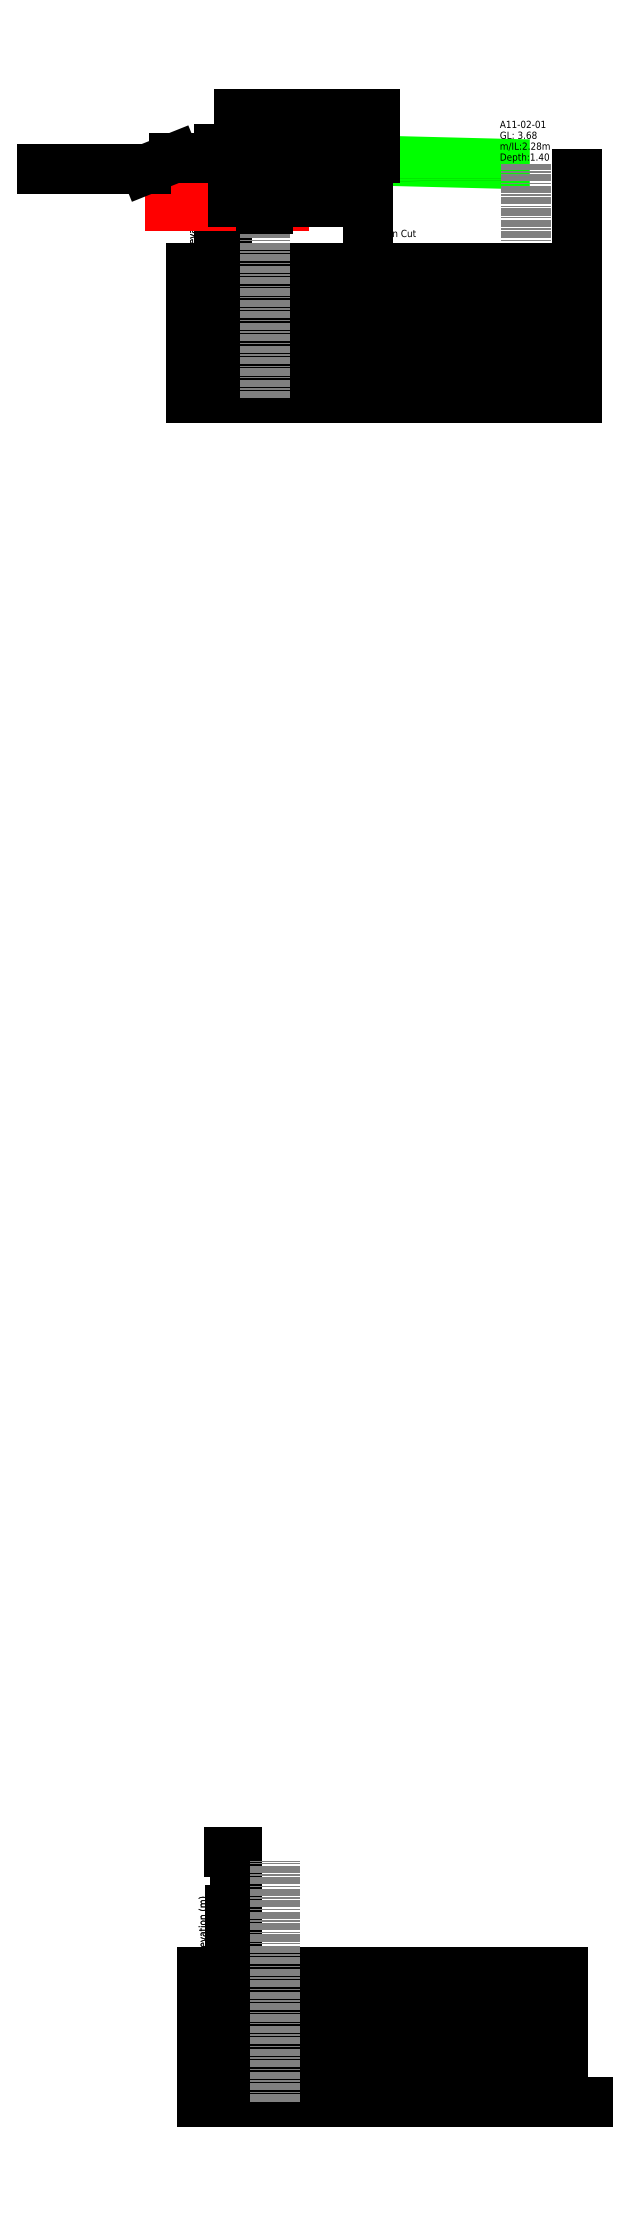
<metadata>
{"format":"dxf","ext":"dxf","renderer":"ezdxf+matplotlib","layout":"modelspace","background":"white","min_lineweight":24,"dpi":150}
</metadata>
<code>
0
SECTION
2
ENTITIES
0
LWPOLYLINE
8
SM_PP_GRIDTEXT
90
        2
70
     0
43
0
10
-8.499
20
287.2
10
52.81
20
287.2
0
LWPOLYLINE
8
SM_PP_GRIDTEXT
90
        2
70
     0
43
0
10
-8.499
20
283.6
10
52.81
20
283.6
0
LWPOLYLINE
8
SM_PP_GRIDTEXT
90
        2
70
     0
43
0
10
-8.499
20
278.2
10
52.81
20
278.2
0
LWPOLYLINE
8
SM_PP_GRIDTEXT
90
        2
70
     0
43
0
10
-14.78
20
270.2
10
52.81
20
270.2
0
LINE
8
SM_PP_GRIDTEXT
10
-8.499
20
264.5
30
0
11
-8.499
21
289.1
31
0
0
LINE
8
PDF_PDF2_Geometry
10
-8.499
20
289.1
30
0
11
-8.499
21
308.1
31
0
0
LINE
8
SM_PP_GRIDTEXT
10
-8.499
20
308.1
30
0
11
-8.499
21
283.6
31
0
0
LWPOLYLINE
8
SM_PP_GRIDTEXT
90
        2
70
     0
43
0
10
52.81
20
264.5
10
52.81
20
308.1
0
LINE
8
SM_PP_GRIDTEXT
10
-9.484
20
287.2
30
0
11
-8.499
21
287.2
31
0
0
LINE
8
SM_PP_GRIDTEXT
10
-8.499
20
287.2
30
0
11
-14.78
21
287.2
31
0
0
LINE
8
SM_PP_GRIDTEXT
10
-14.78
20
287.2
30
0
11
-14.78
21
283.6
31
0
0
LINE
8
SM_PP_GRIDTEXT
10
-14.78
20
283.6
30
0
11
-8.499
21
283.6
31
0
0
LINE
8
SM_PP_GRIDTEXT
10
-8.499
20
283.6
30
0
11
-14.78
21
283.6
31
0
0
LINE
8
SM_PP_GRIDTEXT
10
-14.78
20
283.6
30
0
11
-14.78
21
278.2
31
0
0
LINE
8
SM_PP_GRIDTEXT
10
-14.78
20
278.2
30
0
11
-8.499
21
278.2
31
0
0
LINE
8
SM_PP_GRIDTEXT
10
38.49
20
278.2
30
0
11
-14.78
21
278.2
31
0
0
LINE
8
SM_PP_GRIDTEXT
10
-14.78
20
278.2
30
0
11
-14.78
21
272.7
31
0
0
LINE
8
SM_PP_GRIDTEXT
10
-14.78
20
272.7
30
0
11
-14.78
21
264.5
31
0
0
LINE
8
SM_PP_GRIDTEXT
10
-14.78
20
264.5
30
0
11
52.81
21
264.5
31
0
0
MTEXT
8
PDF_Text
10
-12.76
20
308.4
30
0
40
1.26
41
0
46
0
71
     7
72
     5
1
5
7
ALL
73
     1
44
1
0
MTEXT
8
PDF_Text
10
-12.76
20
298.4
30
0
40
1.26
41
0
46
0
71
     7
72
     5
1
0
7
ALL
73
     1
44
1
0
MTEXT
8
PDF_Text
10
-13.4
20
288.4
30
0
40
1.26
41
0
46
0
71
     7
72
     5
1
-5
7
ALL
73
     1
44
1
0
MTEXT
8
PDF_Text
10
-14.16
20
285.1
30
0
40
1.26
41
0
46
0
71
     7
72
     5
1
GL(m)
7
ALL
73
     1
44
1
0
MTEXT
8
PDF_Text
10
-14.33
20
279.4
30
0
40
1.26
41
0
46
0
71
     7
72
     5
1
IL(m)
7
ALL
73
     1
44
1
0
MTEXT
8
PDF_Text
10
-14.11
20
267.2
30
0
40
1.26
41
0
46
0
71
     7
72
     5
1
CH(m)
7
ALL
73
     1
44
1
0
MTEXT
8
PDF_Text
10
-13.62
20
290
30
0
40
1.26
41
0
46
0
71
     7
72
     5
1
Elevation (m)
7
ALL
11
1e-16
21
1
31
0
73
     1
44
1
0
LINE
8
SM_PP_GRIDTEXT
10
-8.499
20
290.1
30
0
11
-9.797
21
290.1
31
0
0
LINE
8
SM_PP_GRIDTEXT
10
-8.499
20
292.1
30
0
11
-8.956
21
292.1
31
0
0
LINE
8
SM_PP_GRIDTEXT
10
-8.499
20
294.1
30
0
11
-8.956
21
294.1
31
0
0
LINE
8
SM_PP_GRIDTEXT
10
-8.499
20
296.1
30
0
11
-8.956
21
296.1
31
0
0
LINE
8
SM_PP_GRIDTEXT
10
-8.499
20
298.1
30
0
11
-9.872
21
298.1
31
0
0
LINE
8
SM_PP_GRIDTEXT
10
-8.499
20
300.1
30
0
11
-8.956
21
300.1
31
0
0
LINE
8
SM_PP_GRIDTEXT
10
-8.499
20
302.1
30
0
11
-8.956
21
302.1
31
0
0
LINE
8
SM_PP_GRIDTEXT
10
-8.499
20
304.1
30
0
11
-8.956
21
304.1
31
0
0
LINE
8
SM_PP_GRIDTEXT
10
-8.499
20
306.1
30
0
11
-8.956
21
306.1
31
0
0
LINE
8
SM_PP_GRIDTEXT
10
-8.499
20
308.1
30
0
11
-9.887
21
308.1
31
0
0
MTEXT
360
F7
8
PDF_Text
10
-14.35
20
271.5
30
0
40
1.26
41
12.57
46
1.357
71
     7
72
     5
1
D(mm)\P\pxt2;L(m)\P\ptz;Slope
7
ALL
73
     1
44
1
0
LWPOLYLINE
8
GROUND_ELEVATION
90
        3
70
     0
43
0
10
-2.454
20
306.6
10
-1.254
20
306.6
10
-1.024
20
306.6
0
LWPOLYLINE
8
GROUND_ELEVATION
90
        3
70
     0
43
0
10
1.426
20
306.5
10
43.32
20
305.4
10
44.52
20
305.4
0
LWPOLYLINE
8
CROWN
90
        2
70
     0
43
0.01524
10
43.32
20
305.4
10
44.52
20
305.4
0
LWPOLYLINE
8
CROWN
90
        2
70
     0
43
0.01524
10
-1.254
20
302.7
10
43.32
20
303
0
LWPOLYLINE
8
CROWN
90
        2
70
     0
43
0.01524
10
-2.454
20
306.6
10
-1.254
20
306.6
0
LWPOLYLINE
8
INVERT
90
        2
70
     0
43
0.01524
10
43.32
20
302.6
10
44.52
20
302.6
0
LWPOLYLINE
8
INVERT
90
        2
70
     0
43
0.01524
10
-1.254
20
302.3
10
43.32
20
302.6
0
LWPOLYLINE
8
INVERT
90
        2
70
     0
43
0.01524
10
-2.454
20
300.3
10
-1.254
20
300.3
0
LWPOLYLINE
8
STRUCTURE
90
        2
70
     0
43
0.01524
10
44.52
20
302.6
10
44.52
20
305.4
0
LWPOLYLINE
8
STRUCTURE
90
        2
70
     0
43
0.01524
10
43.32
20
302.6
10
43.32
20
305.4
0
LWPOLYLINE
8
STRUCTURE
90
        2
70
     0
43
0.01524
10
-1.254
20
300.3
10
-1.254
20
306.6
0
LWPOLYLINE
8
STRUCTURE
90
        2
70
     0
43
0.01524
10
-2.454
20
300.3
10
-2.454
20
306.6
0
LWPOLYLINE
8
SM_PP_GRID
90
        2
70
     0
43
0
10
43.92
20
264.5
10
43.92
20
305.4
0
LWPOLYLINE
8
SM_PP_GRID
90
        2
70
     0
43
0
10
-1.854
20
264.5
10
-1.854
20
306.6
0
TEXT
8
PDF_Text
10
43.04
20
283.8
30
0
40
1.26
1
3.68
50
90
7
ALL
72
     1
11
42.41
21
285.3
31
0
73
     2
0
TEXT
8
PDF_Text
10
-2.494
20
283.9
30
0
40
1.26
1
4.24
50
90
7
ALL
72
     1
11
-3.124
21
285.4
31
0
73
     2
0
TEXT
8
PDF_Text
10
43.04
20
279
30
0
40
1.26
1
2.28
50
90
7
ALL
72
     1
11
42.41
21
280.4
31
0
73
     2
0
TEXT
8
PDF_Text
10
-2.494
20
279.1
30
0
40
1.26
1
1.13
50
90
7
ALL
72
     1
11
-3.124
21
280.5
31
0
73
     2
0
TEXT
8
PDF_Text
10
43.04
20
265.9
30
0
40
1.26
1
0
50
90
7
ALL
72
     1
11
42.41
21
267.3
31
0
73
     2
0
TEXT
8
PDF_Text
10
-2.494
20
265.5
30
0
40
1.26
1
45.77
50
90
7
ALL
72
     1
11
-3.124
21
267.4
31
0
73
     2
0
TEXT
8
PDF_Text
10
0.2771
20
279.1
30
0
40
1.26
1
2.13
50
90
7
ALL
72
     1
11
-0.3529
21
280.5
31
0
73
     2
0
MTEXT
8
ANNOTATION
10
-6.923
20
314.2
30
0
40
1.26
41
13.53
46
0
71
     1
72
     5
1
A11-02 \PGL:4.24m/IL:1.13m\PDepth:3.11 m
7
ALL
73
     1
44
0.9082
0
MTEXT
8
ANNOTATION
10
39.27
20
313.1
30
0
40
1.26
41
13.53
46
0
71
     1
72
     5
1
A11-02-01 \PGL: 3.68 m/IL:2.28m Depth:1.4 m
7
ALL
73
     1
44
0.9082
0
MTEXT
360
356
8
ANNOTATION
10
17.7
20
277
30
0
40
1.26
41
8.242
46
0
71
     1
72
     5
1
\pxqc;Ø 200 mm L= 45.8 m 1:300
7
ALL
11
1
21
-0.006384
31
0
73
     1
44
0.9029
0
LWPOLYLINE
8
Cros Drain
90
        4
70
     0
43
0
10
-1.024
20
306.6
10
-1.024
20
303.5
10
1.426
20
303.5
10
1.426
20
306.5
0
MTEXT
360
112
8
Cross Drain Text
10
4.263
20
309.5
30
0
40
0.6
41
0
46
0
71
     3
72
     5
1
\pxqc;Cross Drain \PIL= 2.71 W =2.48\PGL=4.24
7
ALL
73
     1
44
1
0
TEXT
8
Text Open Cut
10
17.3
20
292.7
30
0
40
1.26
1
Open Cut
7
ALL
0
XLINE
8
0
10
-8.499
20
298.1
30
0
11
-1
21
0
31
0
0
LWPOLYLINE
8
SM_PP_GRIDTEXT
90
        2
70
     0
43
0
10
-8.499
20
287.2
10
52.81
20
287.2
0
LWPOLYLINE
8
SM_PP_GRIDTEXT
90
        2
70
     0
43
0
10
-8.499
20
283.6
10
52.81
20
283.6
0
LWPOLYLINE
8
SM_PP_GRIDTEXT
90
        2
70
     0
43
0
10
-8.499
20
278.2
10
52.81
20
278.2
0
LWPOLYLINE
8
SM_PP_GRIDTEXT
90
        2
70
     0
43
0
10
-14.78
20
270.2
10
52.81
20
270.2
0
LINE
8
SM_PP_GRIDTEXT
10
-8.499
20
264.5
30
0
11
-8.499
21
289.1
31
0
0
LINE
8
PDF_PDF2_Geometry
10
-8.499
20
289.1
30
0
11
-8.499
21
308.1
31
0
0
LINE
8
SM_PP_GRIDTEXT
10
-8.499
20
308.1
30
0
11
-8.499
21
283.6
31
0
0
LINE
8
SM_PP_GRIDTEXT
10
-9.484
20
287.2
30
0
11
-8.499
21
287.2
31
0
0
LINE
8
SM_PP_GRIDTEXT
10
-8.499
20
287.2
30
0
11
-14.78
21
287.2
31
0
0
LINE
8
SM_PP_GRIDTEXT
10
-14.78
20
287.2
30
0
11
-14.78
21
283.6
31
0
0
LINE
8
SM_PP_GRIDTEXT
10
-14.78
20
283.6
30
0
11
-8.499
21
283.6
31
0
0
LINE
8
SM_PP_GRIDTEXT
10
-8.499
20
283.6
30
0
11
-14.78
21
283.6
31
0
0
LINE
8
SM_PP_GRIDTEXT
10
-14.78
20
283.6
30
0
11
-14.78
21
278.2
31
0
0
LINE
8
SM_PP_GRIDTEXT
10
-14.78
20
278.2
30
0
11
-8.499
21
278.2
31
0
0
LINE
8
SM_PP_GRIDTEXT
10
38.49
20
278.2
30
0
11
-14.78
21
278.2
31
0
0
LINE
8
SM_PP_GRIDTEXT
10
-14.78
20
278.2
30
0
11
-14.78
21
272.7
31
0
0
LINE
8
SM_PP_GRIDTEXT
10
-14.78
20
272.7
30
0
11
-14.78
21
264.5
31
0
0
LINE
8
SM_PP_GRIDTEXT
10
-14.78
20
264.5
30
0
11
52.81
21
264.5
31
0
0
MTEXT
8
PDF_Text
10
-12.76
20
308.4
30
0
40
1.26
41
0
46
0
71
     7
72
     5
1
5
7
ALL
73
     1
44
1
0
MTEXT
8
PDF_Text
10
-12.76
20
298.4
30
0
40
1.26
41
0
46
0
71
     7
72
     5
1
0
7
ALL
73
     1
44
1
0
MTEXT
8
PDF_Text
10
-13.4
20
288.4
30
0
40
1.26
41
0
46
0
71
     7
72
     5
1
-5
7
ALL
73
     1
44
1
0
MTEXT
8
PDF_Text
10
-14.16
20
285.1
30
0
40
1.26
41
0
46
0
71
     7
72
     5
1
GL(m)
7
ALL
73
     1
44
1
0
MTEXT
8
PDF_Text
10
-14.33
20
279.4
30
0
40
1.26
41
0
46
0
71
     7
72
     5
1
IL(m)
7
ALL
73
     1
44
1
0
MTEXT
8
PDF_Text
10
-14.11
20
267.2
30
0
40
1.26
41
0
46
0
71
     7
72
     5
1
CH(m)
7
ALL
73
     1
44
1
0
MTEXT
8
PDF_Text
10
-13.62
20
290
30
0
40
1.26
41
0
46
0
71
     7
72
     5
1
Elevation (m)
7
ALL
11
1e-16
21
1
31
0
73
     1
44
1
0
LINE
8
SM_PP_GRIDTEXT
10
-8.499
20
290.1
30
0
11
-9.797
21
290.1
31
0
0
LINE
8
SM_PP_GRIDTEXT
10
-8.499
20
292.1
30
0
11
-8.956
21
292.1
31
0
0
LINE
8
SM_PP_GRIDTEXT
10
-8.499
20
294.1
30
0
11
-8.956
21
294.1
31
0
0
LINE
8
SM_PP_GRIDTEXT
10
-8.499
20
296.1
30
0
11
-8.956
21
296.1
31
0
0
LINE
8
SM_PP_GRIDTEXT
10
-8.499
20
298.1
30
0
11
-9.872
21
298.1
31
0
0
LINE
8
SM_PP_GRIDTEXT
10
-8.499
20
300.1
30
0
11
-8.956
21
300.1
31
0
0
LINE
8
SM_PP_GRIDTEXT
10
-8.499
20
302.1
30
0
11
-8.956
21
302.1
31
0
0
LINE
8
SM_PP_GRIDTEXT
10
-8.499
20
304.1
30
0
11
-8.956
21
304.1
31
0
0
LINE
8
SM_PP_GRIDTEXT
10
-8.499
20
306.1
30
0
11
-8.956
21
306.1
31
0
0
LINE
8
SM_PP_GRIDTEXT
10
-8.499
20
308.1
30
0
11
-9.887
21
308.1
31
0
0
MTEXT
360
140
8
PDF_Text
10
-14.35
20
271.5
30
0
40
1.26
41
12.57
46
1.357
71
     7
72
     5
1
D(mm)\P\pxt2;L(m)\P\ptz;Slope
7
ALL
73
     1
44
1
0
LWPOLYLINE
8
SM_PP_GRID
90
        2
70
     0
43
0
10
-1.854
20
264.5
10
-1.854
20
306.6
0
XLINE
8
0
10
-8.499
20
298.1
30
0
11
-1
21
0
31
0
0
LWPOLYLINE
8
SM_PP_GRIDTEXT
90
        2
70
     0
43
0
10
-6.646
20
-10.85
10
54.66
20
-10.85
0
LWPOLYLINE
8
SM_PP_GRIDTEXT
90
        2
70
     0
43
0
10
-6.646
20
-14.49
10
54.66
20
-14.49
0
LWPOLYLINE
8
SM_PP_GRIDTEXT
90
        2
70
     0
43
0
10
-6.646
20
-19.88
10
54.66
20
-19.88
0
LWPOLYLINE
8
SM_PP_GRIDTEXT
90
        2
70
     0
43
0
10
-12.92
20
-27.83
10
54.66
20
-27.83
0
LINE
8
SM_PP_GRIDTEXT
10
-6.646
20
-33.61
30
0
11
-6.646
21
-9
31
0
0
LINE
8
PDF_PDF2_Geometry
10
-6.646
20
-9
30
0
11
-6.646
21
10
31
0
0
LINE
8
SM_PP_GRIDTEXT
10
-6.646
20
10
30
0
11
-6.646
21
-14.49
31
0
0
LINE
8
SM_PP_GRIDTEXT
10
-7.63
20
-10.85
30
0
11
-6.646
21
-10.85
31
0
0
LINE
8
SM_PP_GRIDTEXT
10
-6.646
20
-10.85
30
0
11
-12.92
21
-10.85
31
0
0
LINE
8
SM_PP_GRIDTEXT
10
-12.92
20
-10.85
30
0
11
-12.92
21
-14.49
31
0
0
LINE
8
SM_PP_GRIDTEXT
10
-12.92
20
-14.49
30
0
11
-6.646
21
-14.49
31
0
0
LINE
8
SM_PP_GRIDTEXT
10
-6.646
20
-14.49
30
0
11
-12.92
21
-14.49
31
0
0
LINE
8
SM_PP_GRIDTEXT
10
-12.92
20
-14.49
30
0
11
-12.92
21
-19.88
31
0
0
LINE
8
SM_PP_GRIDTEXT
10
-12.92
20
-19.88
30
0
11
-6.646
21
-19.88
31
0
0
LINE
8
SM_PP_GRIDTEXT
10
40.35
20
-19.88
30
0
11
-12.92
21
-19.88
31
0
0
LINE
8
SM_PP_GRIDTEXT
10
-12.92
20
-19.88
30
0
11
-12.92
21
-25.39
31
0
0
LINE
8
SM_PP_GRIDTEXT
10
-12.92
20
-25.39
30
0
11
-12.92
21
-33.61
31
0
0
LINE
8
SM_PP_GRIDTEXT
10
-12.92
20
-33.61
30
0
11
54.66
21
-33.61
31
0
0
MTEXT
8
PDF_Text
10
-10.9
20
10.34
30
0
40
1.26
41
0
46
0
71
     7
72
     5
1
5
7
ALL
73
     1
44
1
0
MTEXT
8
PDF_Text
10
-10.9
20
0.3475
30
0
40
1.26
41
0
46
0
71
     7
72
     5
1
0
7
ALL
73
     1
44
1
0
MTEXT
8
PDF_Text
10
-11.54
20
-9.644
30
0
40
1.26
41
0
46
0
71
     7
72
     5
1
-5
7
ALL
73
     1
44
1
0
MTEXT
8
PDF_Text
10
-12.31
20
-12.94
30
0
40
1.26
41
0
46
0
71
     7
72
     5
1
GL(m)
7
ALL
73
     1
44
1
0
MTEXT
8
PDF_Text
10
-12.48
20
-18.7
30
0
40
1.26
41
0
46
0
71
     7
72
     5
1
IL(m)
7
ALL
73
     1
44
1
0
MTEXT
8
PDF_Text
10
-12.26
20
-30.85
30
0
40
1.26
41
0
46
0
71
     7
72
     5
1
CH(m)
7
ALL
73
     1
44
1
0
MTEXT
8
PDF_Text
10
-11.76
20
-8.073
30
0
40
1.26
41
0
46
0
71
     7
72
     5
1
Elevation (m)
7
ALL
11
1e-16
21
1
31
0
73
     1
44
1
0
LINE
8
SM_PP_GRIDTEXT
10
-6.646
20
-8
30
0
11
-7.943
21
-8
31
0
0
LINE
8
SM_PP_GRIDTEXT
10
-6.646
20
-6
30
0
11
-7.102
21
-6
31
0
0
LINE
8
SM_PP_GRIDTEXT
10
-6.646
20
-4
30
0
11
-7.102
21
-4
31
0
0
LINE
8
SM_PP_GRIDTEXT
10
-6.646
20
-2
30
0
11
-7.102
21
-2
31
0
0
LINE
8
SM_PP_GRIDTEXT
10
-6.646
20
0
30
0
11
-8.019
21
0
31
0
0
LINE
8
SM_PP_GRIDTEXT
10
-6.646
20
2
30
0
11
-7.102
21
2
31
0
0
LINE
8
SM_PP_GRIDTEXT
10
-6.646
20
4
30
0
11
-7.102
21
4
31
0
0
LINE
8
SM_PP_GRIDTEXT
10
-6.646
20
6
30
0
11
-7.102
21
6
31
0
0
LINE
8
SM_PP_GRIDTEXT
10
-6.646
20
8
30
0
11
-7.102
21
8
31
0
0
LINE
8
SM_PP_GRIDTEXT
10
-6.646
20
10
30
0
11
-8.033
21
10
31
0
0
MTEXT
360
25A
8
PDF_Text
10
-12.5
20
-26.54
30
0
40
1.26
41
12.57
46
1.357
71
     7
72
     5
1
D(mm)\P\pxt2;L(m)\P\ptz;Slope
7
ALL
73
     1
44
1
0
LWPOLYLINE
8
SM_PP_GRID
90
        2
70
     0
43
0
10
0
20
-33.61
10
0
20
8.48
0
LWPOLYLINE
8
SM_PP_GRIDTEXT
90
        2
70
     0
43
0
10
-6.646
20
-10.85
10
54.66
20
-10.85
0
LWPOLYLINE
8
SM_PP_GRIDTEXT
90
        2
70
     0
43
0
10
-6.646
20
-14.49
10
54.66
20
-14.49
0
LWPOLYLINE
8
SM_PP_GRIDTEXT
90
        2
70
     0
43
0
10
-6.646
20
-19.88
10
54.66
20
-19.88
0
LWPOLYLINE
8
SM_PP_GRIDTEXT
90
        2
70
     0
43
0
10
-12.92
20
-27.83
10
54.66
20
-27.83
0
LINE
8
SM_PP_GRIDTEXT
10
-6.646
20
-33.61
30
0
11
-6.646
21
-9
31
0
0
LINE
8
PDF_PDF2_Geometry
10
-6.646
20
-9
30
0
11
-6.646
21
10
31
0
0
LINE
8
SM_PP_GRIDTEXT
10
-6.646
20
10
30
0
11
-6.646
21
-14.49
31
0
0
LINE
8
SM_PP_GRIDTEXT
10
-7.63
20
-10.85
30
0
11
-6.646
21
-10.85
31
0
0
LINE
8
SM_PP_GRIDTEXT
10
-6.646
20
-10.85
30
0
11
-12.92
21
-10.85
31
0
0
LINE
8
SM_PP_GRIDTEXT
10
-12.92
20
-10.85
30
0
11
-12.92
21
-14.49
31
0
0
LINE
8
SM_PP_GRIDTEXT
10
-12.92
20
-14.49
30
0
11
-6.646
21
-14.49
31
0
0
LINE
8
SM_PP_GRIDTEXT
10
-6.646
20
-14.49
30
0
11
-12.92
21
-14.49
31
0
0
LINE
8
SM_PP_GRIDTEXT
10
-12.92
20
-14.49
30
0
11
-12.92
21
-19.88
31
0
0
LINE
8
SM_PP_GRIDTEXT
10
-12.92
20
-19.88
30
0
11
-6.646
21
-19.88
31
0
0
LINE
8
SM_PP_GRIDTEXT
10
40.35
20
-19.88
30
0
11
-12.92
21
-19.88
31
0
0
LINE
8
SM_PP_GRIDTEXT
10
-12.92
20
-19.88
30
0
11
-12.92
21
-25.39
31
0
0
LINE
8
SM_PP_GRIDTEXT
10
-12.92
20
-25.39
30
0
11
-12.92
21
-33.61
31
0
0
LINE
8
SM_PP_GRIDTEXT
10
-12.92
20
-33.61
30
0
11
54.66
21
-33.61
31
0
0
MTEXT
8
PDF_Text
10
-10.9
20
10.34
30
0
40
1.26
41
0
46
0
71
     7
72
     5
1
5
7
ALL
73
     1
44
1
0
MTEXT
8
PDF_Text
10
-10.9
20
0.3475
30
0
40
1.26
41
0
46
0
71
     7
72
     5
1
0
7
ALL
73
     1
44
1
0
MTEXT
8
PDF_Text
10
-11.54
20
-9.644
30
0
40
1.26
41
0
46
0
71
     7
72
     5
1
-5
7
ALL
73
     1
44
1
0
MTEXT
8
PDF_Text
10
-12.31
20
-12.94
30
0
40
1.26
41
0
46
0
71
     7
72
     5
1
GL(m)
7
ALL
73
     1
44
1
0
MTEXT
8
PDF_Text
10
-12.48
20
-18.7
30
0
40
1.26
41
0
46
0
71
     7
72
     5
1
IL(m)
7
ALL
73
     1
44
1
0
MTEXT
8
PDF_Text
10
-12.26
20
-30.85
30
0
40
1.26
41
0
46
0
71
     7
72
     5
1
CH(m)
7
ALL
73
     1
44
1
0
MTEXT
8
PDF_Text
10
-11.76
20
-8.073
30
0
40
1.26
41
0
46
0
71
     7
72
     5
1
Elevation (m)
7
ALL
11
1e-16
21
1
31
0
73
     1
44
1
0
LINE
8
SM_PP_GRIDTEXT
10
-6.646
20
-8
30
0
11
-7.943
21
-8
31
0
0
LINE
8
SM_PP_GRIDTEXT
10
-6.646
20
-6
30
0
11
-7.102
21
-6
31
0
0
LINE
8
SM_PP_GRIDTEXT
10
-6.646
20
-4
30
0
11
-7.102
21
-4
31
0
0
LINE
8
SM_PP_GRIDTEXT
10
-6.646
20
-2
30
0
11
-7.102
21
-2
31
0
0
LINE
8
SM_PP_GRIDTEXT
10
-6.646
20
0
30
0
11
-8.019
21
0
31
0
0
LINE
8
SM_PP_GRIDTEXT
10
-6.646
20
2
30
0
11
-7.102
21
2
31
0
0
LINE
8
SM_PP_GRIDTEXT
10
-6.646
20
4
30
0
11
-7.102
21
4
31
0
0
LINE
8
SM_PP_GRIDTEXT
10
-6.646
20
6
30
0
11
-7.102
21
6
31
0
0
LINE
8
SM_PP_GRIDTEXT
10
-6.646
20
8
30
0
11
-7.102
21
8
31
0
0
LINE
8
SM_PP_GRIDTEXT
10
-6.646
20
10
30
0
11
-8.033
21
10
31
0
0
MTEXT
360
281
8
PDF_Text
10
-12.5
20
-26.54
30
0
40
1.26
41
12.57
46
1.357
71
     7
72
     5
1
D(mm)\P\pxt2;L(m)\P\ptz;Slope
7
ALL
73
     1
44
1
0
LWPOLYLINE
8
SM_PP_GRID
90
        2
70
     0
43
0
10
0
20
-33.61
10
0
20
8.48
0
DIMENSION
360
2DC
8
0
280
     0
2
*D1
10
-1.254
20
298.8
30
0
11
6.237
21
301
31
0
71
     5
42
1.2
73
     0
74
     0
75
     0
3
Standard
13
-2.454
23
300.3
33
0
14
-1.254
24
300.3
34
0
0
DIMENSION
360
33C
8
0
280
     0
2
*D2
10
0
20
0
30
0
11
-34.55
21
306.6
31
0
70
    38
71
     5
42
306.6
73
     0
74
     0
75
     0
3
Standard
13
-2.454
23
306.6
33
0
14
-27.67
24
304.6
34
0
0
DIMENSION
360
3B1
8
0
280
     0
2
*D3
10
16.13
20
306.6
30
0
11
14.05
21
299.9
31
0
70
    32
71
     5
42
7.61
73
     0
74
     0
75
     0
3
Standard
13
-6.923
23
314.2
33
0
14
-1.854
24
306.6
34
0
50
90
0
ENDSEC
0
EOF

</code>
